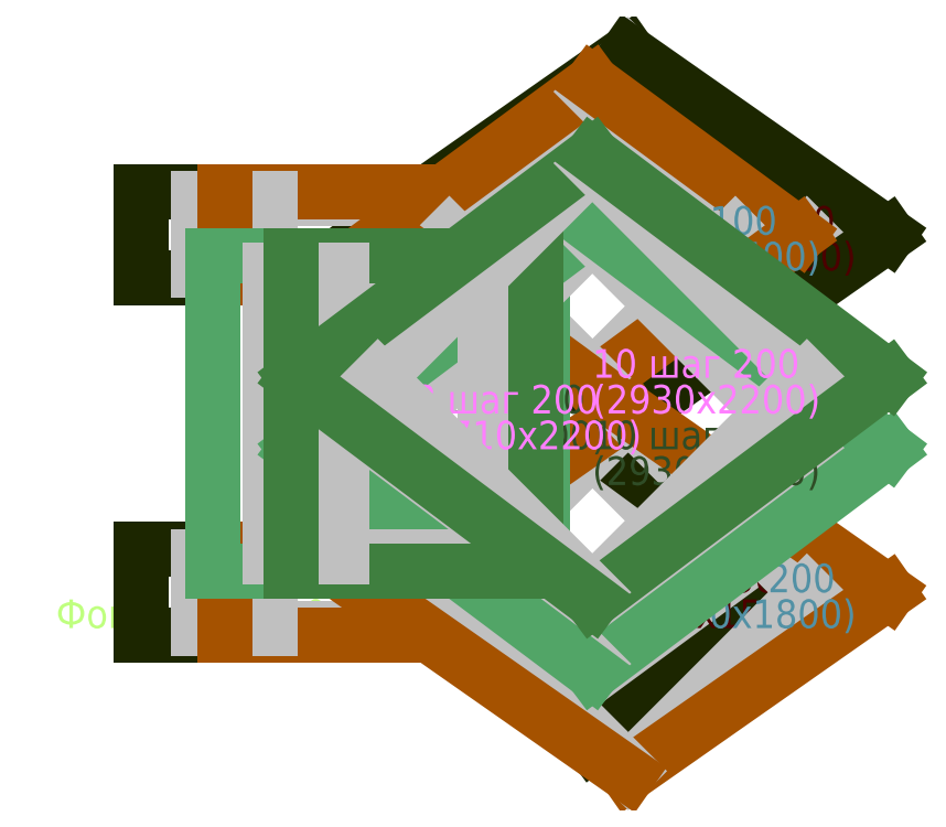
<metadata>
{"format":"dxf","ext":"dxf","renderer":"ezdxf+matplotlib","layout":"modelspace","background":"white","min_lineweight":24,"dpi":150}
</metadata>
<code>
0
SECTION
2
ENTITIES
0
TEXT
8
TEXT
10
0
20
0
30
0
40
0.2
1
Фон 6 шаг 200
11
0
21
0
31
0
0
LINE
8
Top_X
10
1
20
0.5
30
0
11
3
21
0.5
31
0
0
LINE
8
Top_X
10
0.595
20
0.55
30
0
11
3.405
21
0.55
31
0
0
LINE
8
Top_X
10
3
20
0.5
30
0
11
3
21
5e-19
31
0
0
LINE
8
Top_X
10
3.405
20
0.55
30
0
11
3.405
21
-0.05
31
0
0
LINE
8
Top_X
10
3
20
5e-19
30
0
11
1
21
-2e-09
31
0
0
LINE
8
Top_X
10
3.405
20
-0.05
30
0
11
0.595
21
-0.05
31
0
0
LINE
8
Top_X
10
1
20
-2e-09
30
0
11
1
21
0.5
31
0
0
LINE
8
Top_X
10
0.595
20
-0.05
30
0
11
0.595
21
0.55
31
0
0
TEXT
8
TEXT_Top_X
10
2
20
0.25
30
0
40
0.2
1
10 шаг 200
11
2
21
0.25
31
0
0
TEXT
8
TEXT_Top_X
10
2
20
-2.776e-17
30
0
40
0.2
1
(2810x600)
11
2
21
-2.776e-17
31
0
0
LINE
8
Top_X
10
2.75
20
0.25
30
0
11
3.75
21
1.25
31
0
0
LINE
8
Top_X
10
2.308
20
0.25
30
0
11
3.75
21
1.311
31
0
0
LINE
8
Top_X
10
3.75
20
1.25
30
0
11
4.75
21
0.25
31
0
0
LINE
8
Top_X
10
3.75
20
1.311
30
0
11
5.192
21
0.25
31
0
0
LINE
8
Top_X
10
4.75
20
0.25
30
0
11
3.75
21
-0.75
31
0
0
LINE
8
Top_X
10
5.192
20
0.25
30
0
11
3.75
21
-0.8107
31
0
0
LINE
8
Top_X
10
3.75
20
-0.75
30
0
11
2.75
21
0.25
31
0
0
LINE
8
Top_X
10
3.75
20
-0.8107
30
0
11
2.308
21
0.25
31
0
0
TEXT
8
TEXT_Top_X
10
3.75
20
0.25
30
0
40
0.2
1
6 шаг 100
11
3.75
21
0.25
31
0
0
TEXT
8
TEXT_Top_X
10
3.75
20
-1.11e-16
30
0
40
0.2
1
(2040x1500)
11
3.75
21
-1.11e-16
31
0
0
LINE
8
Top_X
10
1
20
3
30
0
11
3
21
3
31
0
0
LINE
8
Top_X
10
0.595
20
3.05
30
0
11
3.405
21
3.05
31
0
0
LINE
8
Top_X
10
3
20
3
30
0
11
3
21
2.5
31
0
0
LINE
8
Top_X
10
3.405
20
3.05
30
0
11
3.405
21
2.45
31
0
0
LINE
8
Top_X
10
3
20
2.5
30
0
11
1
21
2.5
31
0
0
LINE
8
Top_X
10
3.405
20
2.45
30
0
11
0.595
21
2.45
31
0
0
LINE
8
Top_X
10
1
20
2.5
30
0
11
1
21
3
31
0
0
LINE
8
Top_X
10
0.595
20
2.45
30
0
11
0.595
21
3.05
31
0
0
TEXT
8
TEXT_Top_X
10
2
20
2.75
30
0
40
0.2
1
10 шаг 200
11
2
21
2.75
31
0
0
TEXT
8
TEXT_Top_X
10
2
20
2.5
30
0
40
0.2
1
(2810x600)
11
2
21
2.5
31
0
0
LINE
8
Top_X
10
2.75
20
2.75
30
0
11
4
21
4
31
0
0
LINE
8
Top_X
10
2.183
20
2.75
30
0
11
4
21
4.023
31
0
0
LINE
8
Top_X
10
4
20
4
30
0
11
5.25
21
2.75
31
0
0
LINE
8
Top_X
10
4
20
4.023
30
0
11
5.817
21
2.75
31
0
0
LINE
8
Top_X
10
5.25
20
2.75
30
0
11
4
21
1.5
31
0
0
LINE
8
Top_X
10
5.817
20
2.75
30
0
11
4
21
1.477
31
0
0
LINE
8
Top_X
10
4
20
1.5
30
0
11
2.75
21
2.75
31
0
0
LINE
8
Top_X
10
4
20
1.477
30
0
11
2.183
21
2.75
31
0
0
TEXT
8
TEXT_Top_X
10
4
20
2.75
30
0
40
0.2
1
10 шаг 200
11
4
21
2.75
31
0
0
TEXT
8
TEXT_Top_X
10
4
20
2.5
30
0
40
0.2
1
(2570x1800)
11
4
21
2.5
31
0
0
LINE
8
Top_Y
10
1.5
20
0.5
30
0
11
3
21
0.5
31
0
0
LINE
8
Top_Y
10
1.185
20
0.55
30
0
11
3.315
21
0.55
31
0
0
LINE
8
Top_Y
10
3
20
0.5
30
0
11
3
21
5e-19
31
0
0
LINE
8
Top_Y
10
3.315
20
0.55
30
0
11
3.315
21
-0.05
31
0
0
LINE
8
Top_Y
10
3
20
5e-19
30
0
11
1.5
21
-1.5e-09
31
0
0
LINE
8
Top_Y
10
3.315
20
-0.05
30
0
11
1.185
21
-0.05
31
0
0
LINE
8
Top_Y
10
1.5
20
-1.5e-09
30
0
11
1.5
21
0.5
31
0
0
LINE
8
Top_Y
10
1.185
20
-0.05
30
0
11
1.185
21
0.55
31
0
0
TEXT
8
TEXT_Top_Y
10
2.25
20
0.25
30
0
40
0.2
1
6 шаг 200
11
2.25
21
0.25
31
0
0
TEXT
8
TEXT_Top_Y
10
2.25
20
0
30
0
40
0.2
1
(2130x600)
11
2.25
21
0
31
0
0
LINE
8
Top_Y
10
2.75
20
0.25
30
0
11
4
21
1.5
31
0
0
LINE
8
Top_Y
10
2.183
20
0.25
30
0
11
4
21
1.523
31
0
0
LINE
8
Top_Y
10
4
20
1.5
30
0
11
5.25
21
0.25
31
0
0
LINE
8
Top_Y
10
4
20
1.523
30
0
11
5.817
21
0.25
31
0
0
LINE
8
Top_Y
10
5.25
20
0.25
30
0
11
4
21
-1
31
0
0
LINE
8
Top_Y
10
5.817
20
0.25
30
0
11
4
21
-1.023
31
0
0
LINE
8
Top_Y
10
4
20
-1
30
0
11
2.75
21
0.25
31
0
0
LINE
8
Top_Y
10
4
20
-1.023
30
0
11
2.183
21
0.25
31
0
0
TEXT
8
TEXT_Top_Y
10
4
20
0.25
30
0
40
0.2
1
10 шаг 200
11
4
21
0.25
31
0
0
TEXT
8
TEXT_Top_Y
10
4
20
-1.11e-16
30
0
40
0.2
1
(2570x1800)
11
4
21
-1.11e-16
31
0
0
LINE
8
Top_Y
10
1.5
20
3
30
0
11
3
21
3
31
0
0
LINE
8
Top_Y
10
1.185
20
3.05
30
0
11
3.315
21
3.05
31
0
0
LINE
8
Top_Y
10
3
20
3
30
0
11
3
21
2.5
31
0
0
LINE
8
Top_Y
10
3.315
20
3.05
30
0
11
3.315
21
2.45
31
0
0
LINE
8
Top_Y
10
3
20
2.5
30
0
11
1.5
21
2.5
31
0
0
LINE
8
Top_Y
10
3.315
20
2.45
30
0
11
1.185
21
2.45
31
0
0
LINE
8
Top_Y
10
1.5
20
2.5
30
0
11
1.5
21
3
31
0
0
LINE
8
Top_Y
10
1.185
20
2.45
30
0
11
1.185
21
3.05
31
0
0
TEXT
8
TEXT_Top_Y
10
2.25
20
2.75
30
0
40
0.2
1
6 шаг 200
11
2.25
21
2.75
31
0
0
TEXT
8
TEXT_Top_Y
10
2.25
20
2.5
30
0
40
0.2
1
(2130x600)
11
2.25
21
2.5
31
0
0
LINE
8
Top_Y
10
2.75
20
2.75
30
0
11
3.75
21
3.75
31
0
0
LINE
8
Top_Y
10
2.308
20
2.75
30
0
11
3.75
21
3.811
31
0
0
LINE
8
Top_Y
10
3.75
20
3.75
30
0
11
4.75
21
2.75
31
0
0
LINE
8
Top_Y
10
3.75
20
3.811
30
0
11
5.192
21
2.75
31
0
0
LINE
8
Top_Y
10
4.75
20
2.75
30
0
11
3.75
21
1.75
31
0
0
LINE
8
Top_Y
10
5.192
20
2.75
30
0
11
3.75
21
1.689
31
0
0
LINE
8
Top_Y
10
3.75
20
1.75
30
0
11
2.75
21
2.75
31
0
0
LINE
8
Top_Y
10
3.75
20
1.689
30
0
11
2.308
21
2.75
31
0
0
TEXT
8
TEXT_Top_Y
10
3.75
20
2.75
30
0
40
0.2
1
6 шаг 100
11
3.75
21
2.75
31
0
0
TEXT
8
TEXT_Top_Y
10
3.75
20
2.5
30
0
40
0.2
1
(2040x1500)
11
3.75
21
2.5
31
0
0
LINE
8
Bot_X
10
1.5
20
2.5
30
0
11
3
21
2.5
31
0
0
LINE
8
Bot_X
10
1.095
20
2.6
30
0
11
3.405
21
2.6
31
0
0
LINE
8
Bot_X
10
3
20
2.5
30
0
11
3
21
0.5
31
0
0
LINE
8
Bot_X
10
3.405
20
2.6
30
0
11
3.405
21
0.4
31
0
0
LINE
8
Bot_X
10
3
20
0.5
30
0
11
1.5
21
0.5
31
0
0
LINE
8
Bot_X
10
3.405
20
0.4
30
0
11
1.095
21
0.4
31
0
0
LINE
8
Bot_X
10
1.5
20
0.5
30
0
11
1.5
21
2.5
31
0
0
LINE
8
Bot_X
10
1.095
20
0.4
30
0
11
1.095
21
2.6
31
0
0
TEXT
8
TEXT_Bot_X
10
2.25
20
1.5
30
0
40
0.2
1
10 шаг 200
11
2.25
21
1.5
31
0
0
TEXT
8
TEXT_Bot_X
10
2.25
20
1.25
30
0
40
0.2
1
(2310x2200)
11
2.25
21
1.25
31
0
0
LINE
8
Bot_X
10
2.25
20
1.25
30
0
11
3.75
21
2.75
31
0
0
LINE
8
Bot_X
10
1.678
20
1.25
30
0
11
3.75
21
2.806
31
0
0
LINE
8
Bot_X
10
3.75
20
2.75
30
0
11
5.25
21
1.25
31
0
0
LINE
8
Bot_X
10
3.75
20
2.806
30
0
11
5.822
21
1.25
31
0
0
LINE
8
Bot_X
10
5.25
20
1.25
30
0
11
3.75
21
-0.25
31
0
0
LINE
8
Bot_X
10
5.822
20
1.25
30
0
11
3.75
21
-0.3056
31
0
0
LINE
8
Bot_X
10
3.75
20
-0.25
30
0
11
2.25
21
1.25
31
0
0
LINE
8
Bot_X
10
3.75
20
-0.3056
30
0
11
1.678
21
1.25
31
0
0
TEXT
8
TEXT_Bot_X
10
3.75
20
1.25
30
0
40
0.2
1
10 шаг 200
11
3.75
21
1.25
31
0
0
TEXT
8
TEXT_Bot_X
10
3.75
20
1
30
0
40
0.2
1
(2930x2200)
11
3.75
21
1
31
0
0
LINE
8
Bot_Y
10
2
20
2.5
30
0
11
3
21
2.5
31
0
0
LINE
8
Bot_Y
10
1.645
20
2.6
30
0
11
3.355
21
2.6
31
0
0
LINE
8
Bot_Y
10
3
20
2.5
30
0
11
3
21
0.5
31
0
0
LINE
8
Bot_Y
10
3.355
20
2.6
30
0
11
3.355
21
0.4
31
0
0
LINE
8
Bot_Y
10
3
20
0.5
30
0
11
2
21
0.5
31
0
0
LINE
8
Bot_Y
10
3.355
20
0.4
30
0
11
1.645
21
0.4
31
0
0
LINE
8
Bot_Y
10
2
20
0.5
30
0
11
2
21
2.5
31
0
0
LINE
8
Bot_Y
10
1.645
20
0.4
30
0
11
1.645
21
2.6
31
0
0
TEXT
8
TEXT_Bot_Y
10
2.5
20
1.5
30
0
40
0.2
1
8 шаг 200
11
2.5
21
1.5
31
0
0
TEXT
8
TEXT_Bot_Y
10
2.5
20
1.25
30
0
40
0.2
1
(1710x2200)
11
2.5
21
1.25
31
0
0
LINE
8
Bot_Y
10
2.25
20
1.75
30
0
11
3.75
21
3.25
31
0
0
LINE
8
Bot_Y
10
1.678
20
1.75
30
0
11
3.75
21
3.306
31
0
0
LINE
8
Bot_Y
10
3.75
20
3.25
30
0
11
5.25
21
1.75
31
0
0
LINE
8
Bot_Y
10
3.75
20
3.306
30
0
11
5.822
21
1.75
31
0
0
LINE
8
Bot_Y
10
5.25
20
1.75
30
0
11
3.75
21
0.25
31
0
0
LINE
8
Bot_Y
10
5.822
20
1.75
30
0
11
3.75
21
0.1944
31
0
0
LINE
8
Bot_Y
10
3.75
20
0.25
30
0
11
2.25
21
1.75
31
0
0
LINE
8
Bot_Y
10
3.75
20
0.1944
30
0
11
1.678
21
1.75
31
0
0
TEXT
8
TEXT_Bot_Y
10
3.75
20
1.75
30
0
40
0.2
1
10 шаг 200
11
3.75
21
1.75
31
0
0
TEXT
8
TEXT_Bot_Y
10
3.75
20
1.5
30
0
40
0.2
1
(2930x2200)
11
3.75
21
1.5
31
0
0
ENDSEC
0
EOF

</code>
